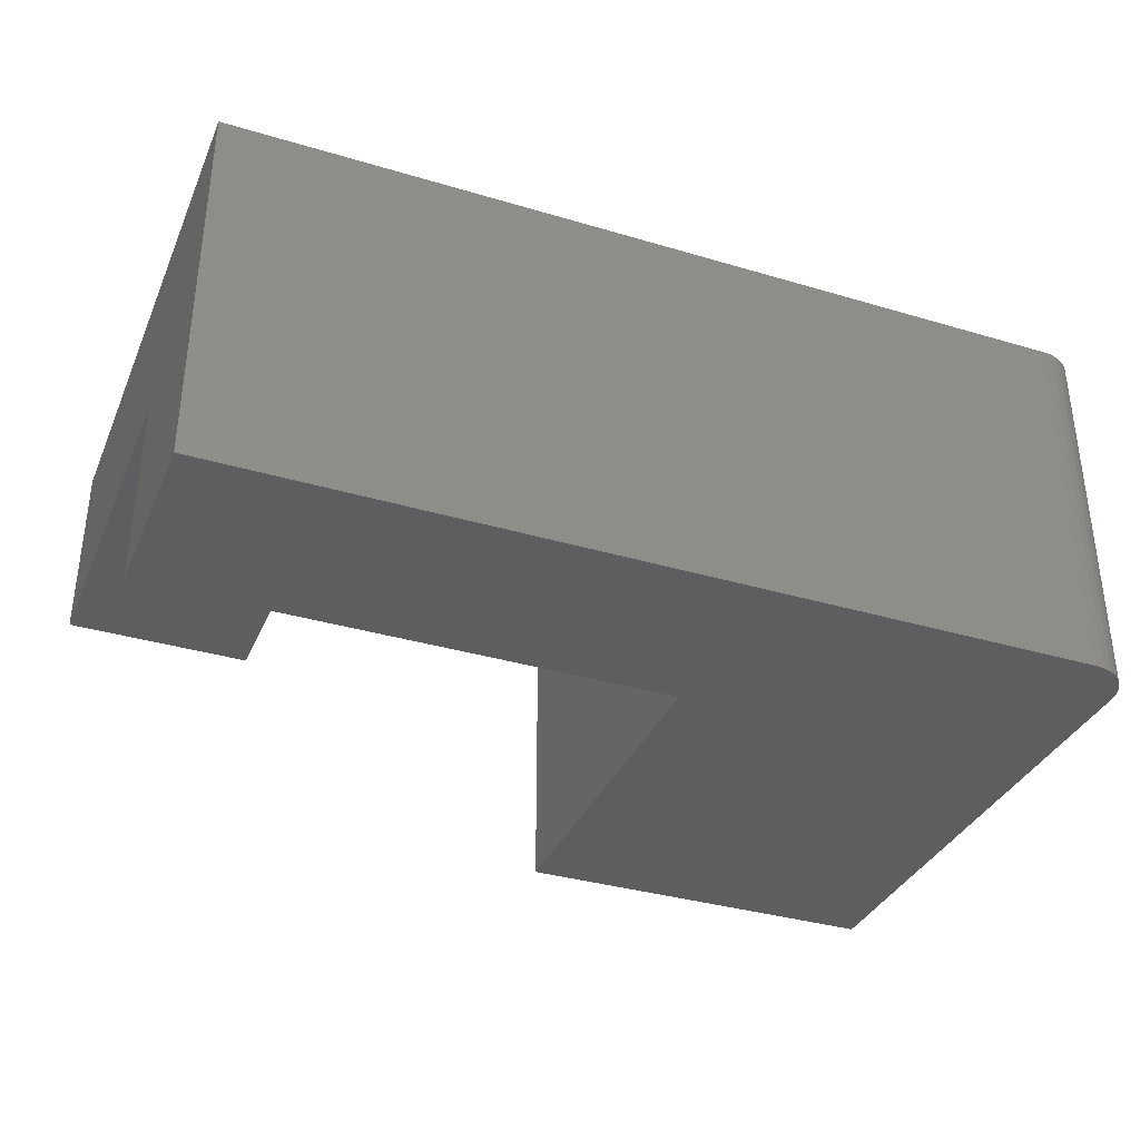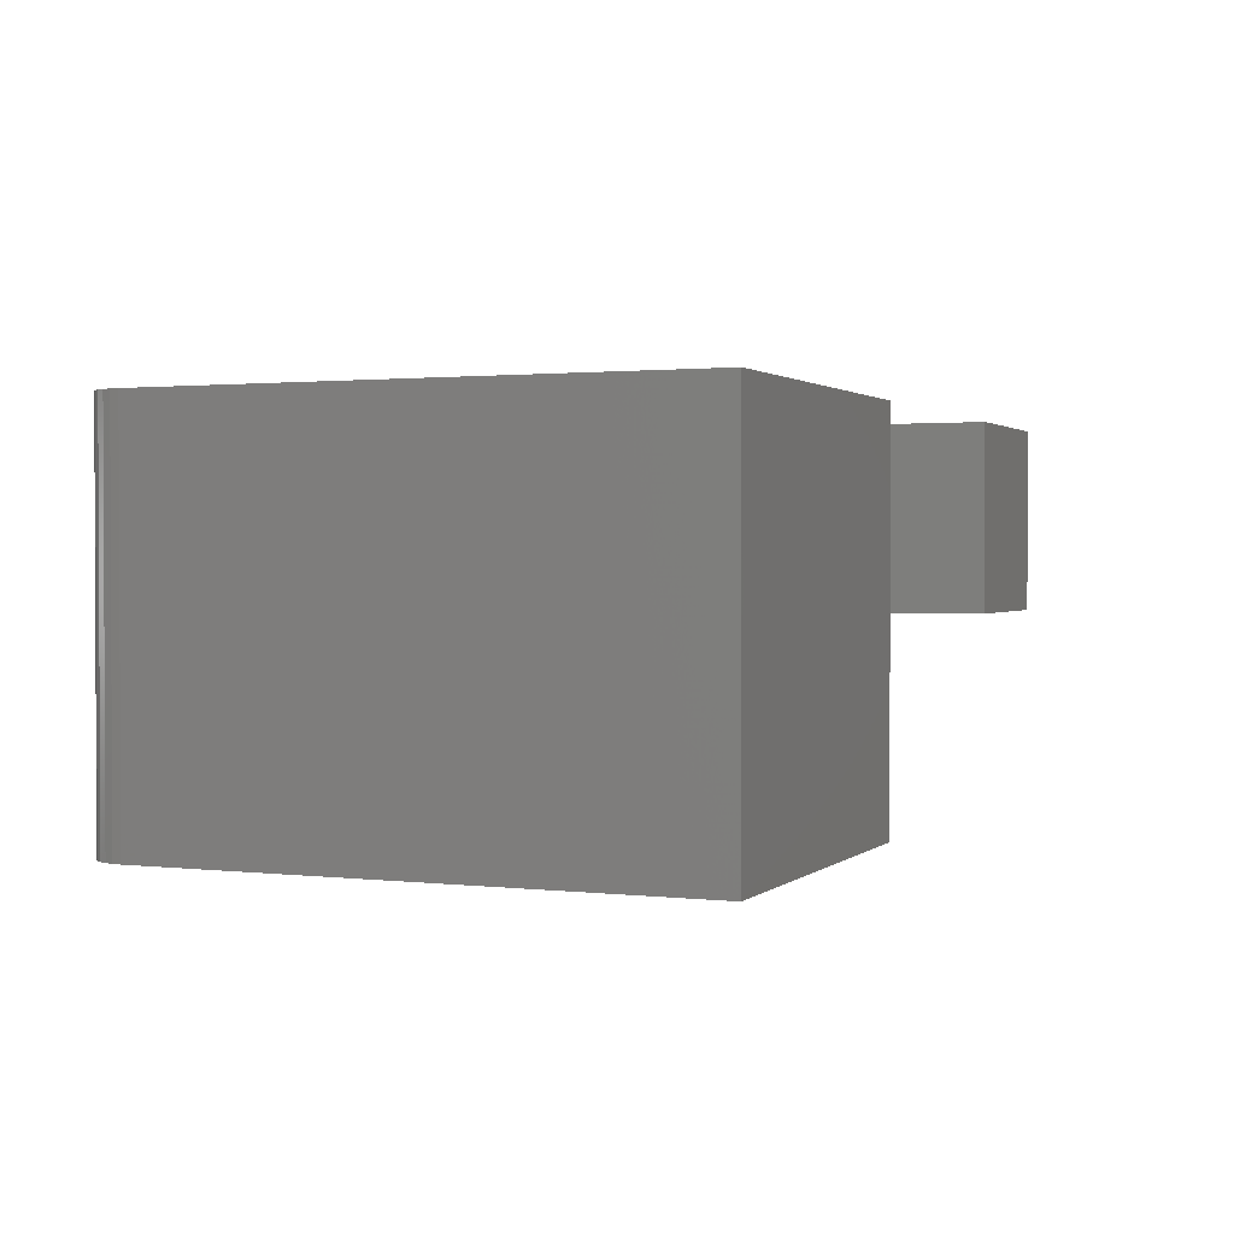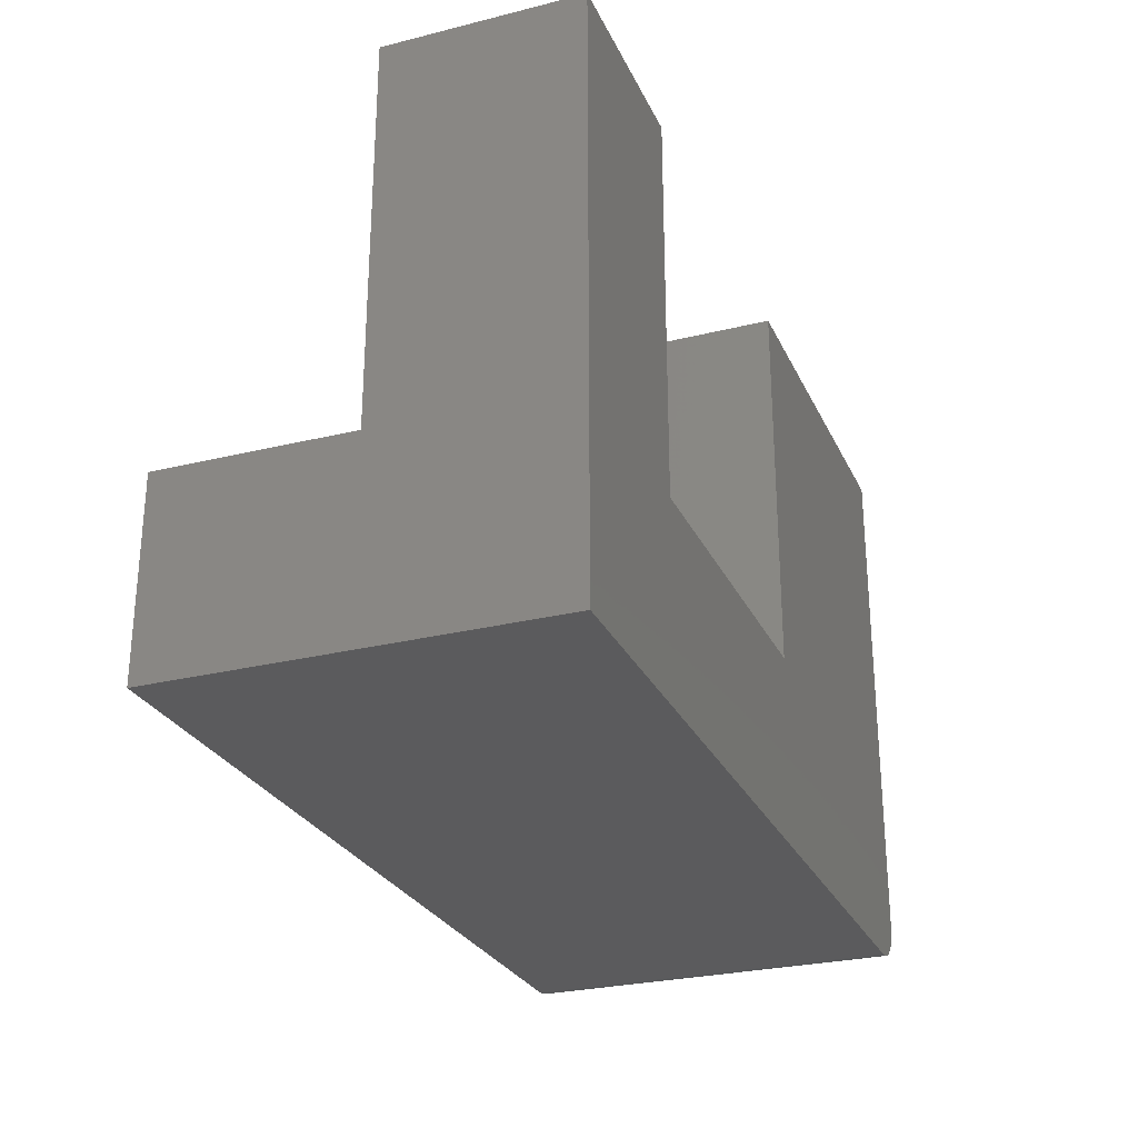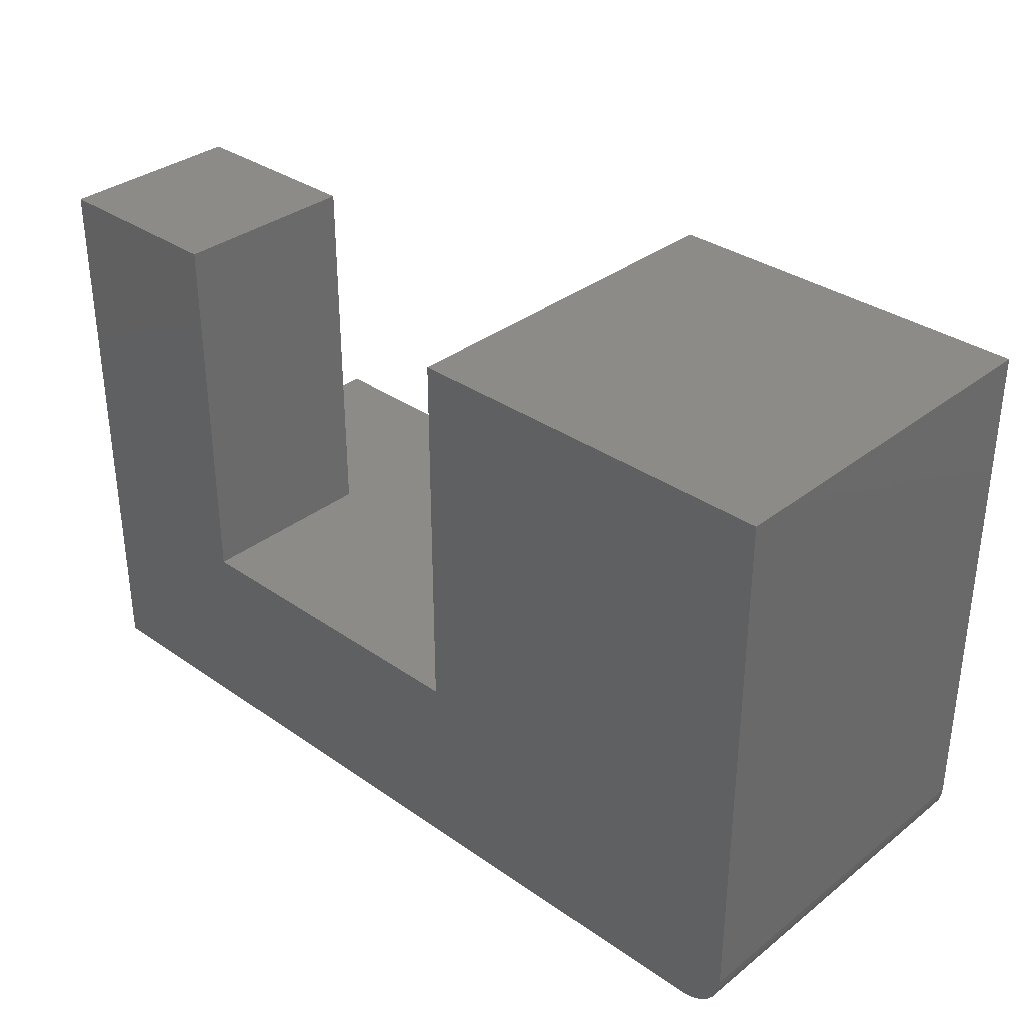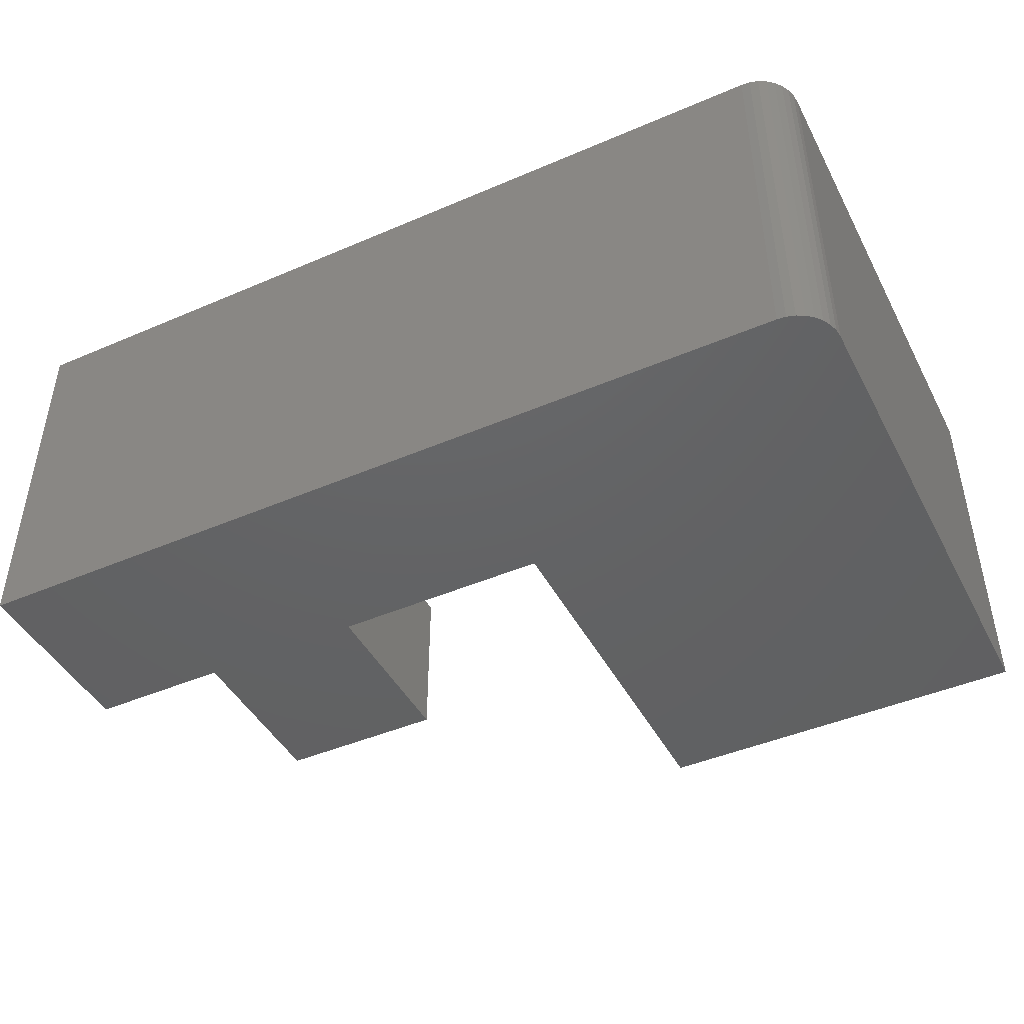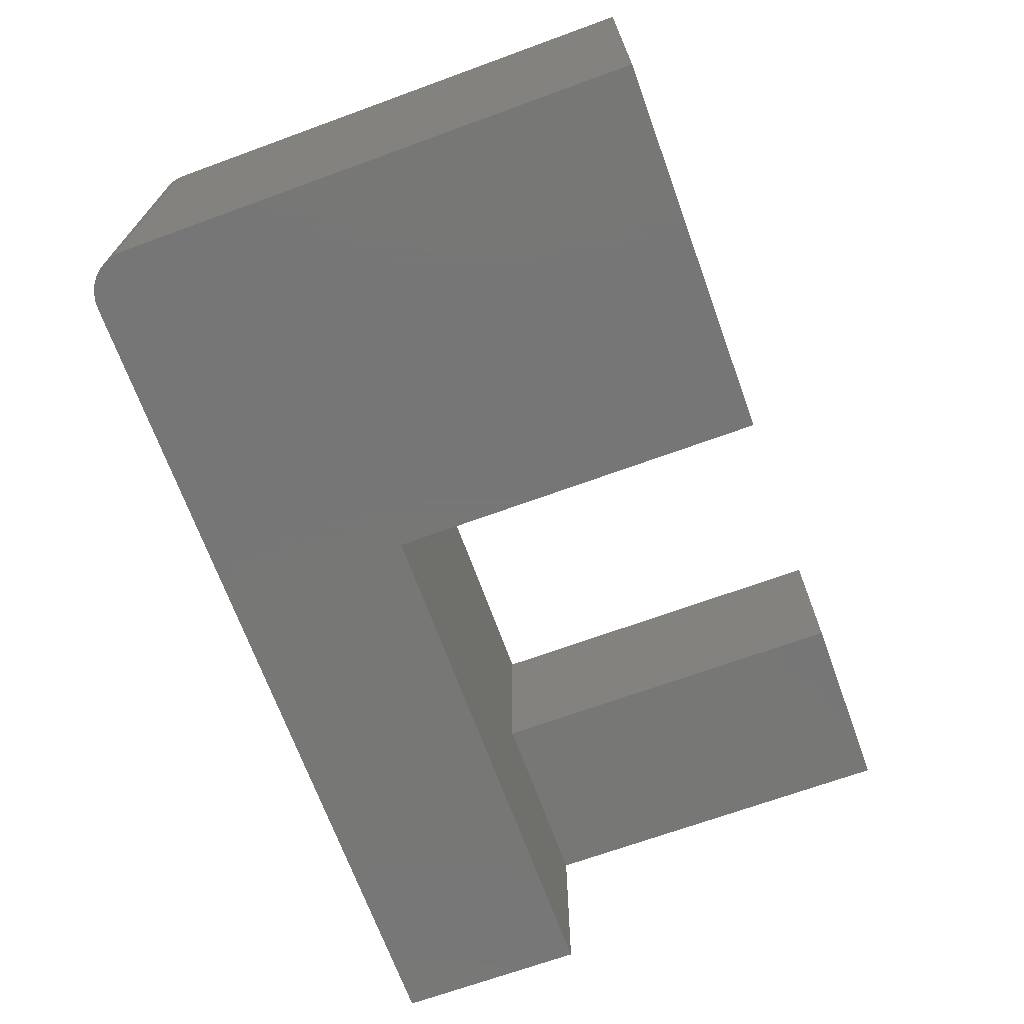
<metadata>
{"format":"stl","ext":"stl","renderer":"f3d","projection":"perspective","resolution":1024,"background":"white","views":[{"elev":-35.3,"azim":158.5,"up":"+Y"},{"elev":1.4,"azim":-67.3,"up":"+Y"},{"elev":-27.2,"azim":111.0,"up":"+Z"},{"elev":33.7,"azim":-136.6,"up":"+Z"},{"elev":-44.8,"azim":-153.5,"up":"+Y"},{"elev":-69.2,"azim":-70.0,"up":"+Y"}]}
</metadata>
<code>
# stl→obj: 34 verts, 64 faces
v -0.5 -0.2656 0.3516
v -0.5 3.469e-18 0.3516
v 0.1016 -0.2656 0.3516
v 0.1016 7.026e-17 0.3516
v -0.03125 6.288e-17 0.4844
v -0.03125 0 0.75
v 0.1016 0 0.75
v -0.5061 2.826e-18 0.3522
v -0.512 2.274e-18 0.3539
v -0.5174 1.834e-18 0.3568
v -0.5221 1.524e-18 0.3607
v -0.526 1.356e-18 0.3655
v -0.5289 1.335e-18 0.3709
v -0.5306 1.463e-18 0.3767
v -0.5312 1.735e-18 0.3828
v -0.2656 3.686e-17 0.4844
v -0.5312 2.212e-17 0.75
v -0.2656 5.161e-17 0.75
v 0.1016 -0.1328 0.75
v 0.1016 -0.1328 0.4844
v 0.1016 -0.2656 0.4848
v -0.03125 -0.1328 0.75
v -0.2656 -0.2656 0.4844
v -0.03125 -0.1328 0.4844
v -0.5061 -0.2656 0.3522
v -0.512 -0.2656 0.3539
v -0.5174 -0.2656 0.3568
v -0.5221 -0.2656 0.3607
v -0.526 -0.2656 0.3655
v -0.5289 -0.2656 0.3709
v -0.5306 -0.2656 0.3767
v -0.5312 -0.2656 0.3828
v -0.5312 -0.2656 0.75
v -0.2656 -0.2656 0.75
f 1 2 3
f 3 2 4
f 5 6 7
f 5 7 4
f 5 4 2
f 5 2 8
f 5 8 9
f 5 9 10
f 5 10 11
f 5 11 12
f 5 12 13
f 5 13 14
f 5 14 15
f 5 15 16
f 15 17 16
f 16 17 18
f 4 7 19
f 4 19 20
f 4 20 21
f 4 21 3
f 22 19 6
f 6 19 7
f 21 20 23
f 23 20 24
f 23 24 16
f 16 24 5
f 5 24 6
f 6 24 22
f 24 20 22
f 22 20 19
f 2 1 8
f 8 1 25
f 8 25 9
f 9 25 26
f 9 26 10
f 10 26 27
f 10 27 11
f 11 27 28
f 11 28 12
f 12 28 29
f 12 29 13
f 13 29 30
f 13 30 14
f 14 30 31
f 14 31 15
f 15 31 32
f 27 30 29
f 27 29 28
f 21 23 32
f 21 32 31
f 21 31 3
f 31 30 27
f 31 27 26
f 31 26 25
f 31 25 1
f 31 1 3
f 32 23 33
f 33 23 34
f 17 15 33
f 33 15 32
f 18 17 34
f 34 17 33
f 16 18 23
f 23 18 34

</code>
